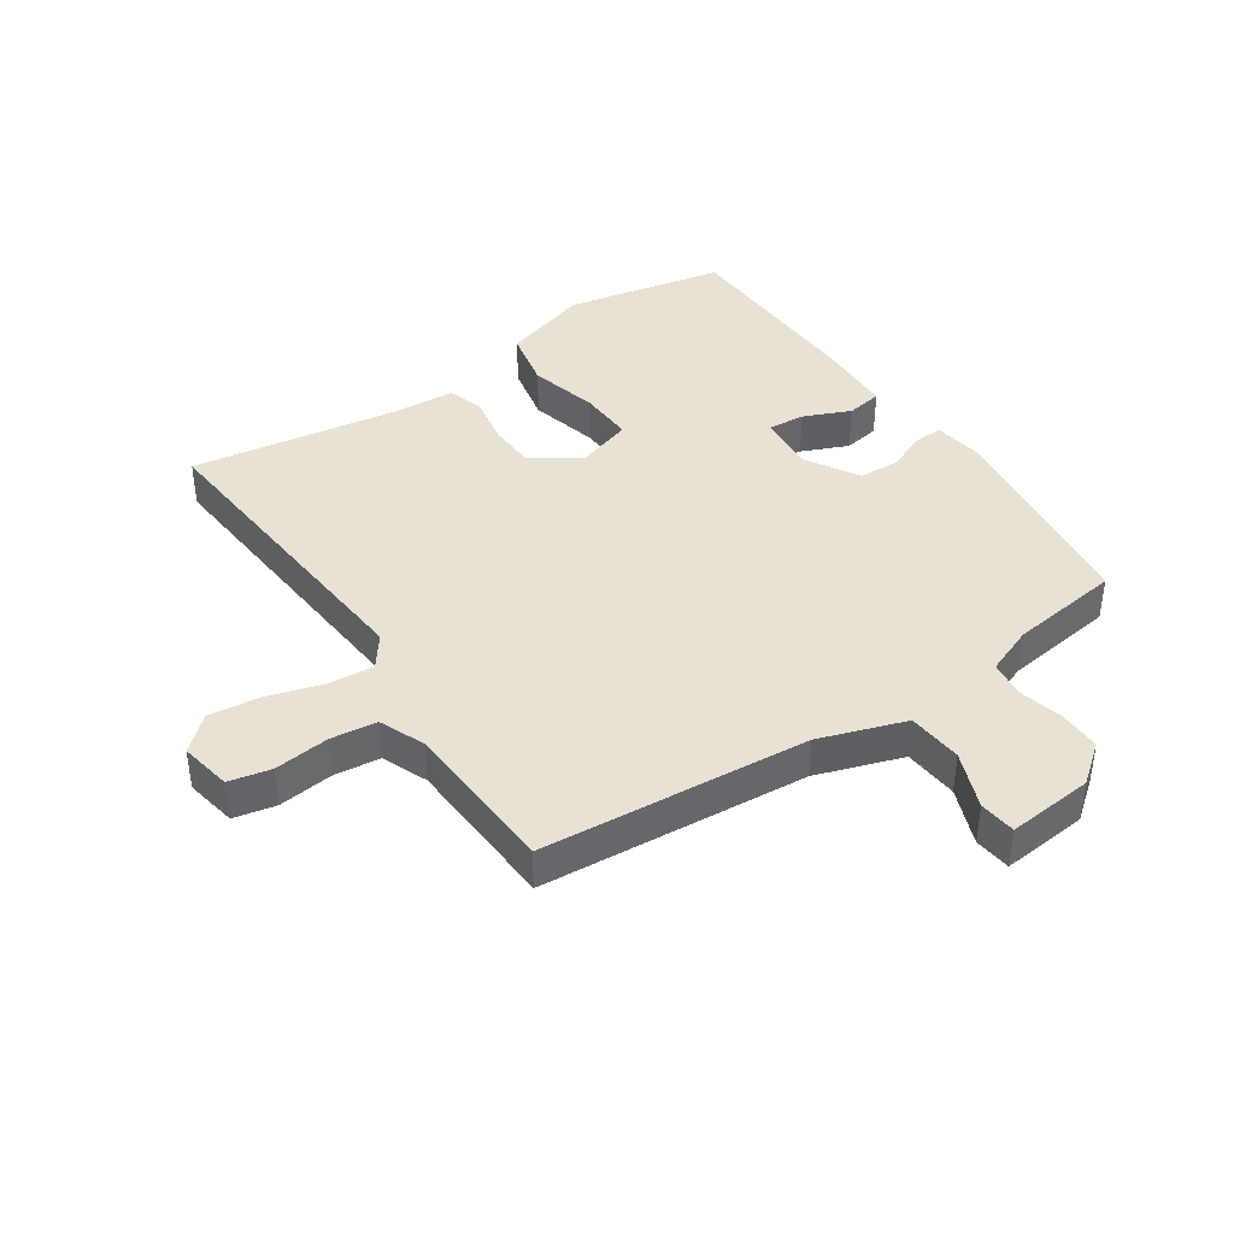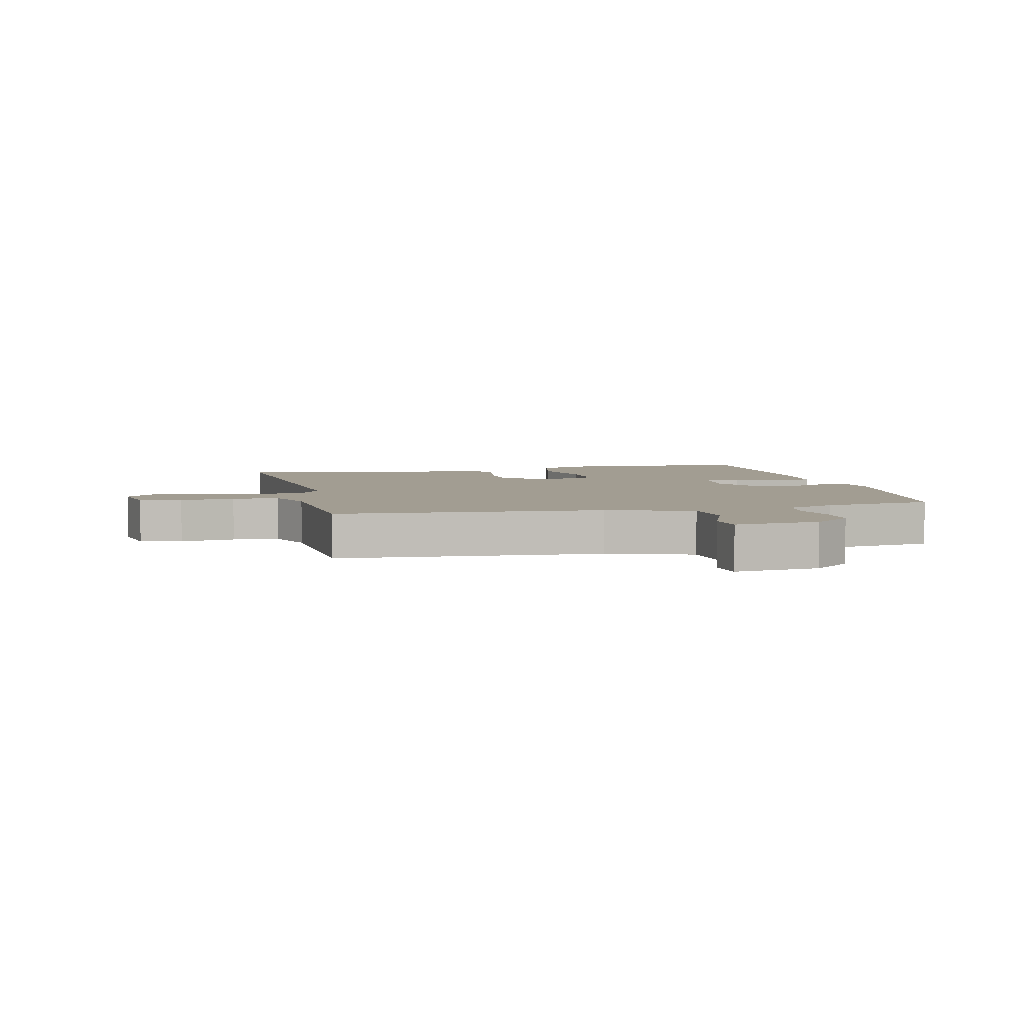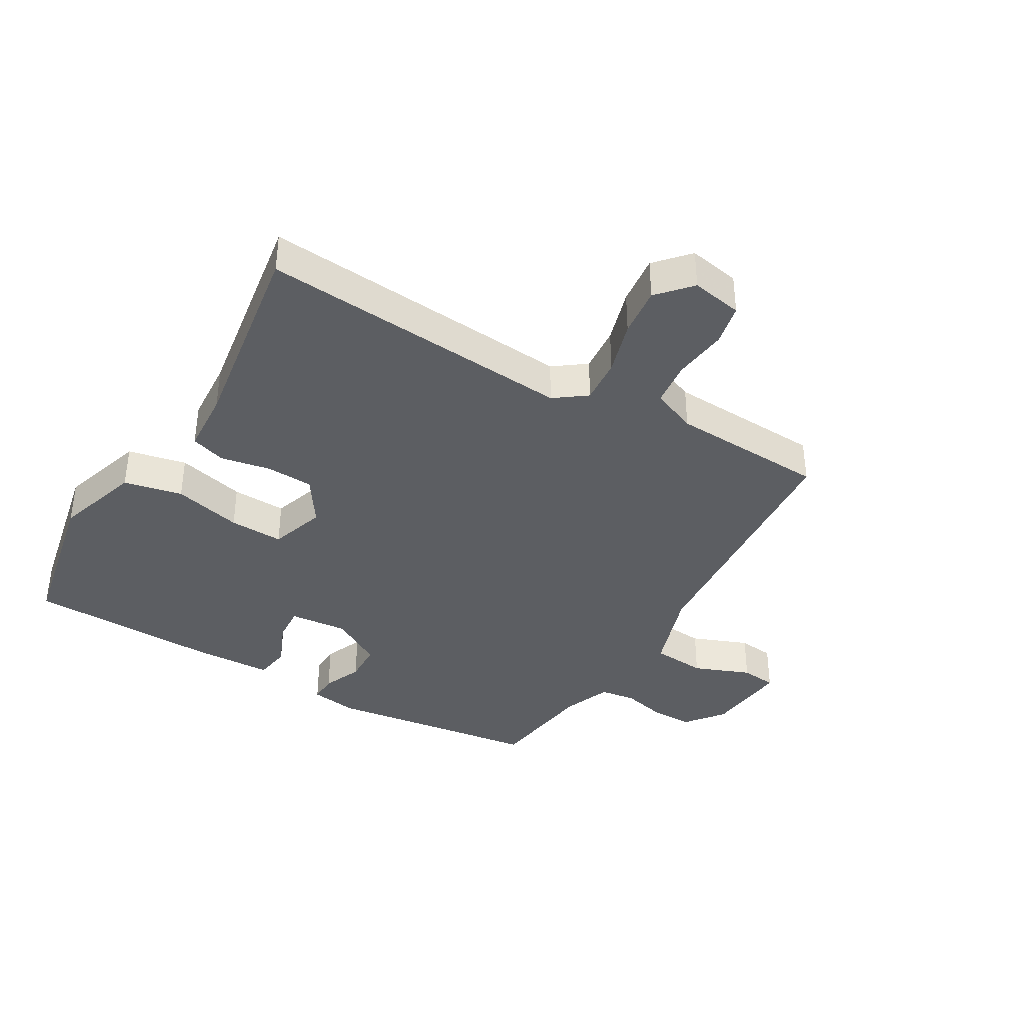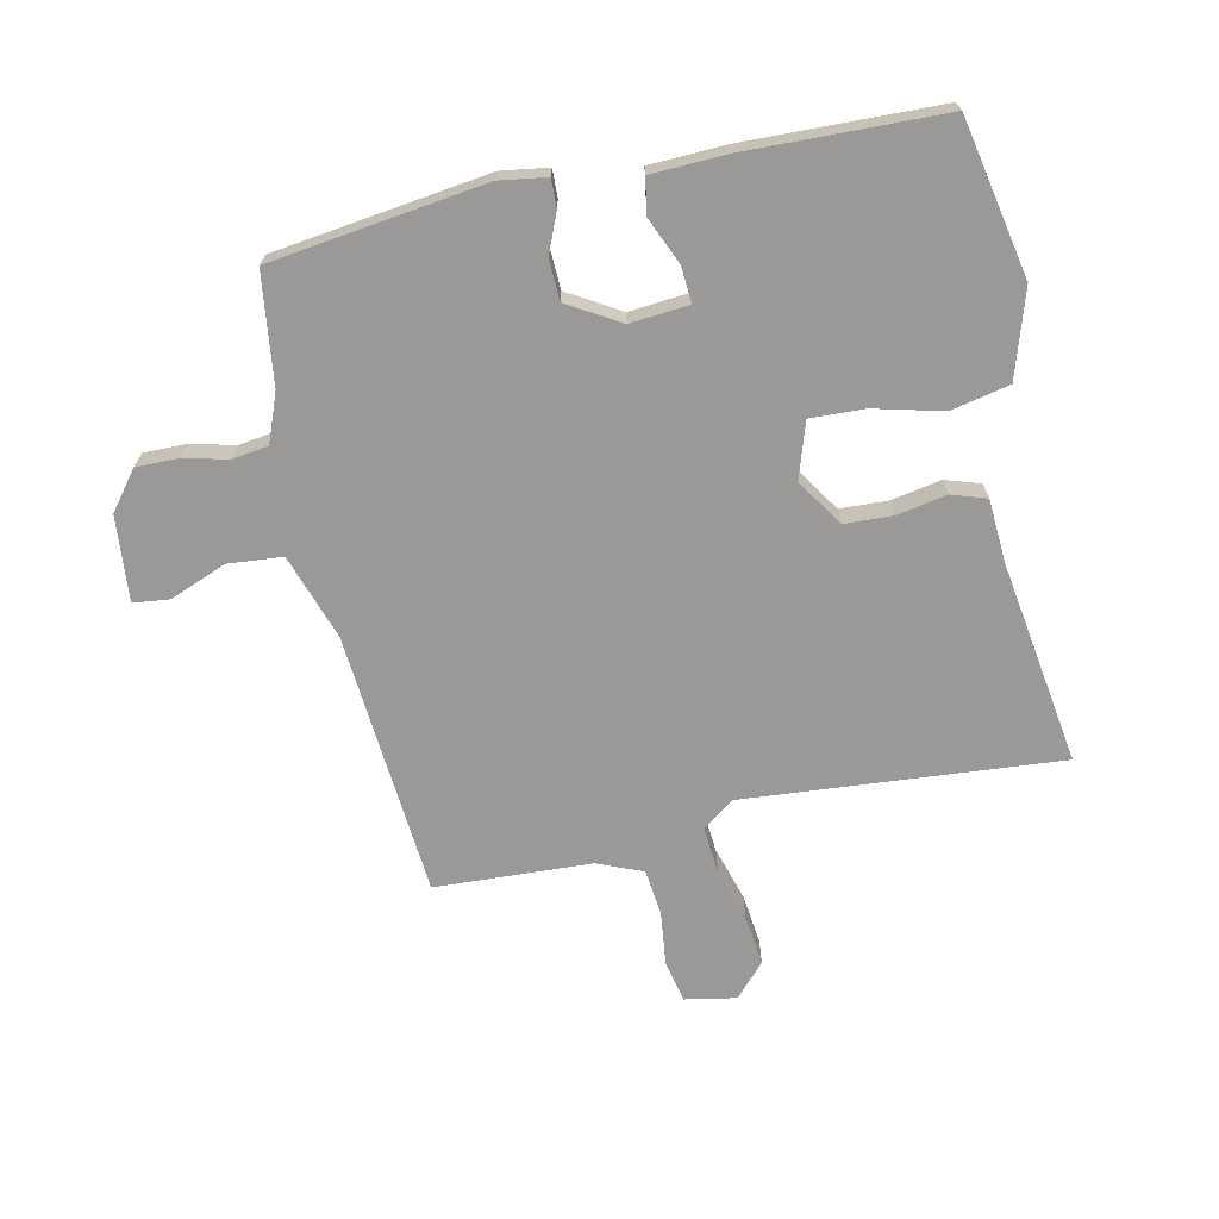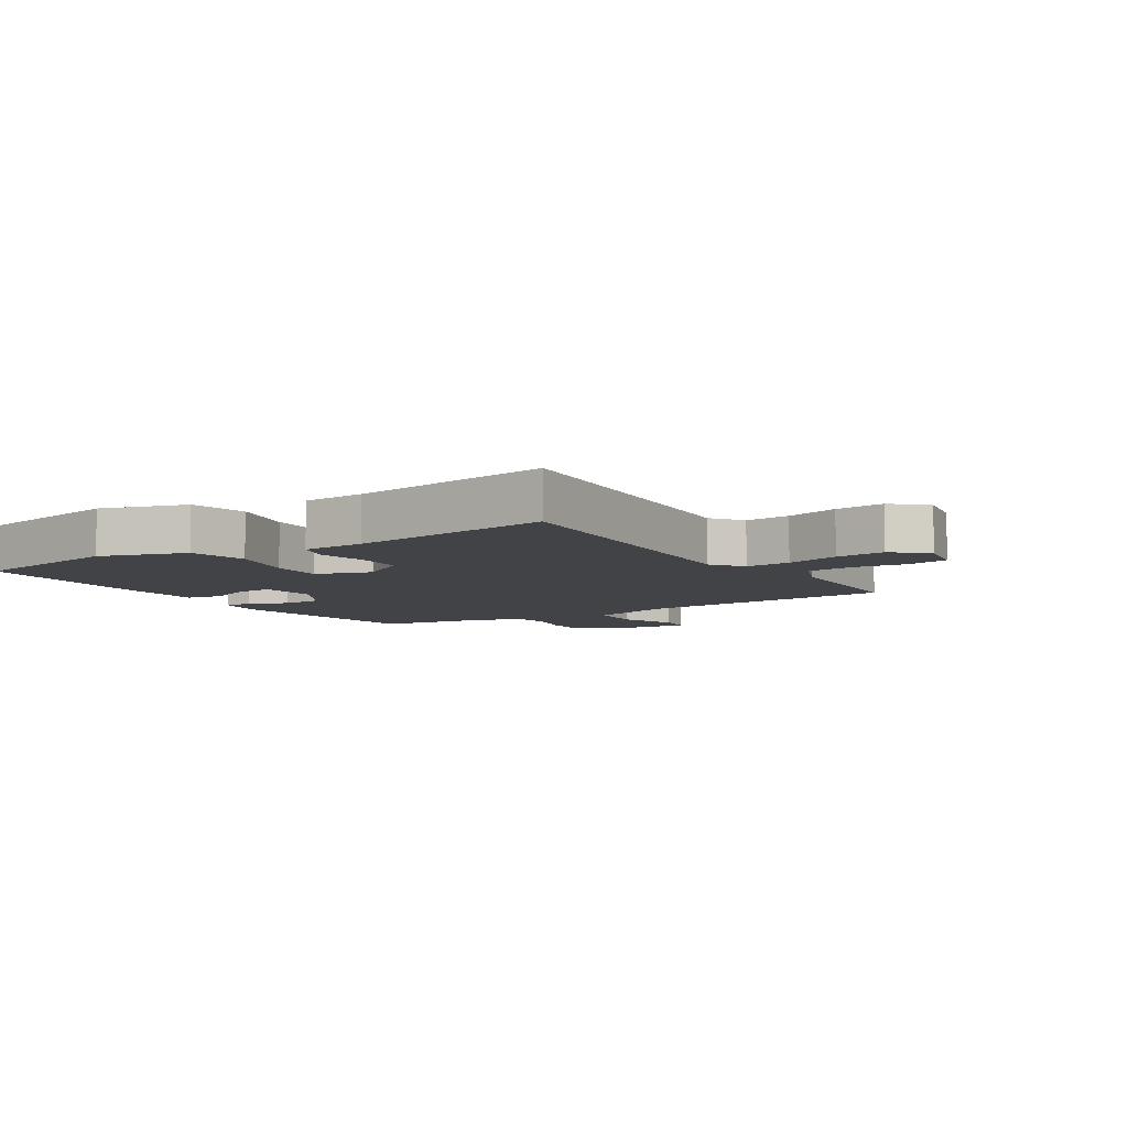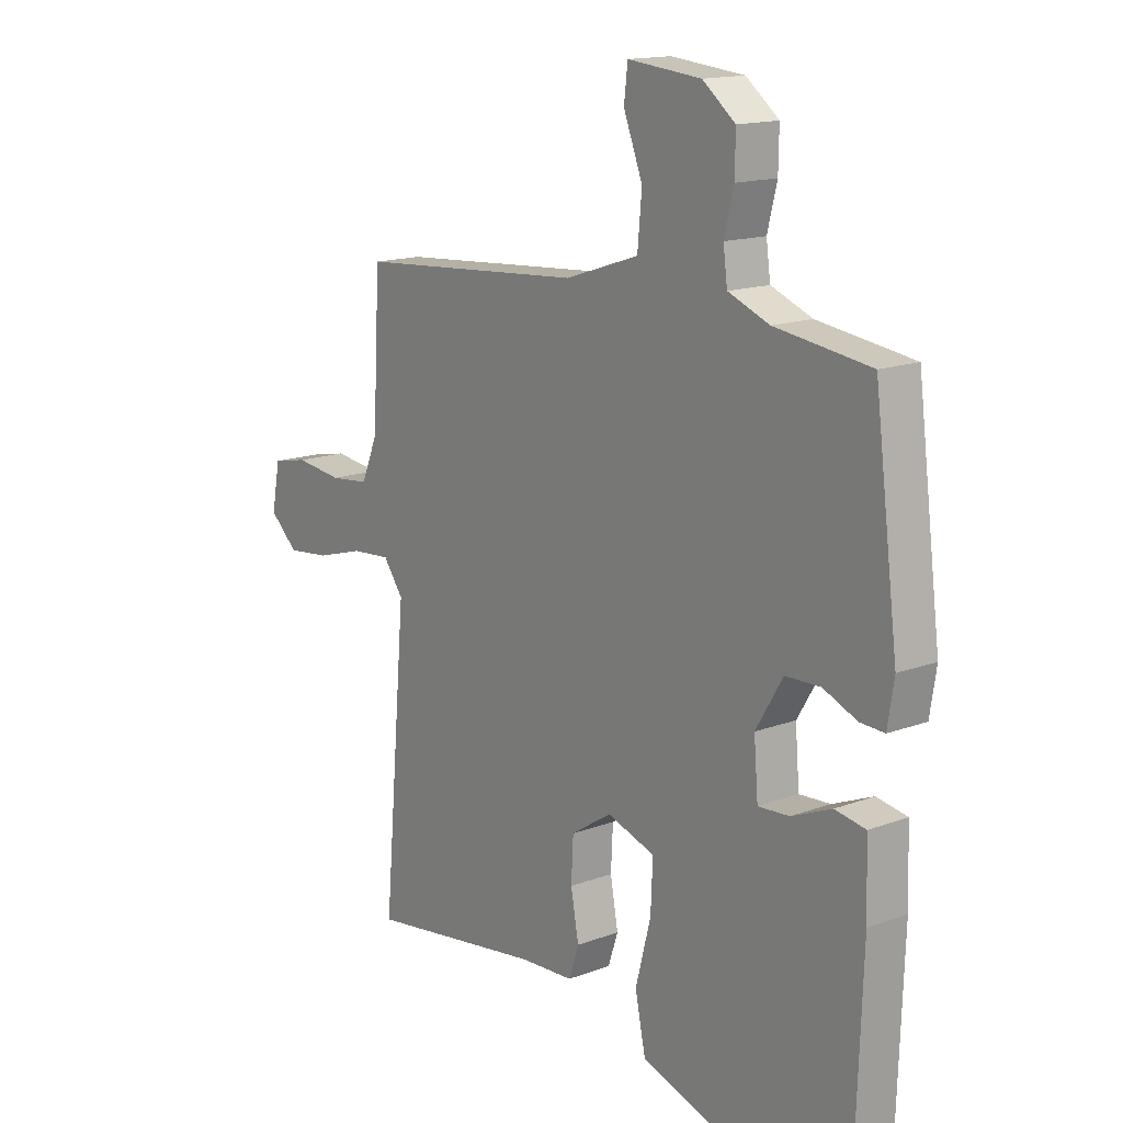
<metadata>
{"format":"obj","ext":"obj","renderer":"f3d","projection":"perspective","resolution":1024,"background":"white","views":[{"elev":40.7,"azim":-33.6,"up":"+Y"},{"elev":4.9,"azim":-13.3,"up":"+Y"},{"elev":-38.2,"azim":-120.1,"up":"+Y"},{"elev":-69.1,"azim":102.5,"up":"+Y"},{"elev":-7.0,"azim":-147.2,"up":"+Y"},{"elev":15.2,"azim":51.7,"up":"+Z"}]}
</metadata>
<code>
v 0.5 0.07 0.5
v 0.545 0.07 0.149
v 0.533 0.07 0.072
v 0.487 0.07 0.074
v 0.423 0.07 0.101
v 0.357 0.07 0.099
v 0.306 0.07 0.014
v 0.314 0.07 -0.082
v 0.373 0.07 -0.078
v 0.449 0.07 -0.046
v 0.507 0.07 -0.056
v 0.511 0.07 -0.18
v 0.5 0.07 -0.5
v 0.242 0.07 -0.55
v 0.101 0.07 -0.505
v 0.081 0.07 -0.409
v 0.11 0.07 -0.297
v 0.114 0.07 -0.208
v 0.023 0.07 -0.178
v -0.054 0.07 -0.228
v -0.058 0.07 -0.306
v -0.043 0.07 -0.388
v -0.062 0.07 -0.445
v -0.166 0.07 -0.451
v -0.5 0.07 -0.5
v -0.455 0.07 0.016
v -0.493 0.07 0.068
v -0.568 0.07 0.062
v -0.657 0.07 0.036
v -0.739 0.07 0.027
v -0.793 0.07 0.076
v -0.777 0.07 0.16
v -0.709 0.07 0.174
v -0.62 0.07 0.163
v -0.545 0.07 0.171
v -0.514 0.07 0.245
v -0.5 0.07 0.5
v -0.067 0.07 0.532
v 0.073 0.07 0.578
v 0.081 0.07 0.667
v 0.045 0.07 0.76
v 0.052 0.07 0.819
v 0.191 0.07 0.805
v 0.253 0.07 0.756
v 0.252 0.07 0.687
v 0.234 0.07 0.615
v 0.242 0.07 0.556
v 0.32 0.07 0.525
v 0.5 0 0.5
v 0.545 0 0.149
v 0.533 0 0.072
v 0.487 0 0.074
v 0.423 0 0.101
v 0.357 0 0.099
v 0.306 0 0.014
v 0.314 0 -0.082
v 0.373 0 -0.078
v 0.449 0 -0.046
v 0.507 0 -0.056
v 0.511 0 -0.18
v 0.5 0 -0.5
v 0.242 0 -0.55
v 0.101 0 -0.505
v 0.081 0 -0.409
v 0.11 0 -0.297
v 0.114 0 -0.208
v 0.023 0 -0.178
v -0.054 0 -0.228
v -0.058 0 -0.306
v -0.043 0 -0.388
v -0.062 0 -0.445
v -0.166 0 -0.451
v -0.5 0 -0.5
v -0.455 0 0.016
v -0.493 0 0.068
v -0.568 0 0.062
v -0.657 0 0.036
v -0.739 0 0.027
v -0.793 0 0.076
v -0.777 0 0.16
v -0.709 0 0.174
v -0.62 0 0.163
v -0.545 0 0.171
v -0.514 0 0.245
v -0.5 0 0.5
v -0.067 0 0.532
v 0.073 0 0.578
v 0.081 0 0.667
v 0.045 0 0.76
v 0.052 0 0.819
v 0.191 0 0.805
v 0.253 0 0.756
v 0.252 0 0.687
v 0.234 0 0.615
v 0.242 0 0.556
v 0.32 0 0.525
f 44 45 46
f 43 44 46
f 42 43 46
f 41 42 46
f 40 41 46
f 39 40 46 47
f 38 39 47 48
f 48 1 2
f 38 48 2
f 37 38 2
f 36 37 2
f 32 33 34
f 31 32 34
f 30 31 34
f 29 30 34
f 28 29 34
f 27 28 34 35
f 35 36 2
f 27 35 2
f 26 27 2
f 21 22 23 24
f 24 25 26
f 21 24 26
f 20 21 26
f 15 16 17
f 14 15 17
f 13 14 17
f 12 13 17
f 11 12 17
f 10 11 17
f 9 10 17
f 8 9 17 18
f 7 8 18 19
f 2 3 4 5
f 2 5 6
f 26 2 6
f 19 20 26
f 7 19 26
f 6 7 26
f 94 93 92
f 94 92 91
f 94 91 90
f 94 90 89
f 94 89 88
f 95 94 88 87
f 96 95 87 86
f 50 49 96
f 50 96 86
f 50 86 85
f 50 85 84
f 82 81 80
f 82 80 79
f 82 79 78
f 82 78 77
f 82 77 76
f 83 82 76 75
f 50 84 83
f 50 83 75
f 50 75 74
f 72 71 70 69
f 74 73 72
f 74 72 69
f 74 69 68
f 65 64 63
f 65 63 62
f 65 62 61
f 65 61 60
f 65 60 59
f 65 59 58
f 65 58 57
f 66 65 57 56
f 67 66 56 55
f 53 52 51 50
f 54 53 50
f 54 50 74
f 74 68 67
f 74 67 55
f 74 55 54
f 1 49 50 2
f 2 50 51 3
f 3 51 52 4
f 4 52 53 5
f 5 53 54 6
f 6 54 55 7
f 7 55 56 8
f 8 56 57 9
f 9 57 58 10
f 10 58 59 11
f 11 59 60 12
f 12 60 61 13
f 13 61 62 14
f 14 62 63 15
f 15 63 64 16
f 16 64 65 17
f 17 65 66 18
f 18 66 67 19
f 19 67 68 20
f 20 68 69 21
f 21 69 70 22
f 22 70 71 23
f 23 71 72 24
f 24 72 73 25
f 25 73 74 26
f 26 74 75 27
f 27 75 76 28
f 28 76 77 29
f 29 77 78 30
f 30 78 79 31
f 31 79 80 32
f 32 80 81 33
f 33 81 82 34
f 34 82 83 35
f 35 83 84 36
f 36 84 85 37
f 37 85 86 38
f 38 86 87 39
f 39 87 88 40
f 40 88 89 41
f 41 89 90 42
f 42 90 91 43
f 43 91 92 44
f 44 92 93 45
f 45 93 94 46
f 46 94 95 47
f 47 95 96 48
f 48 96 49 1

</code>
